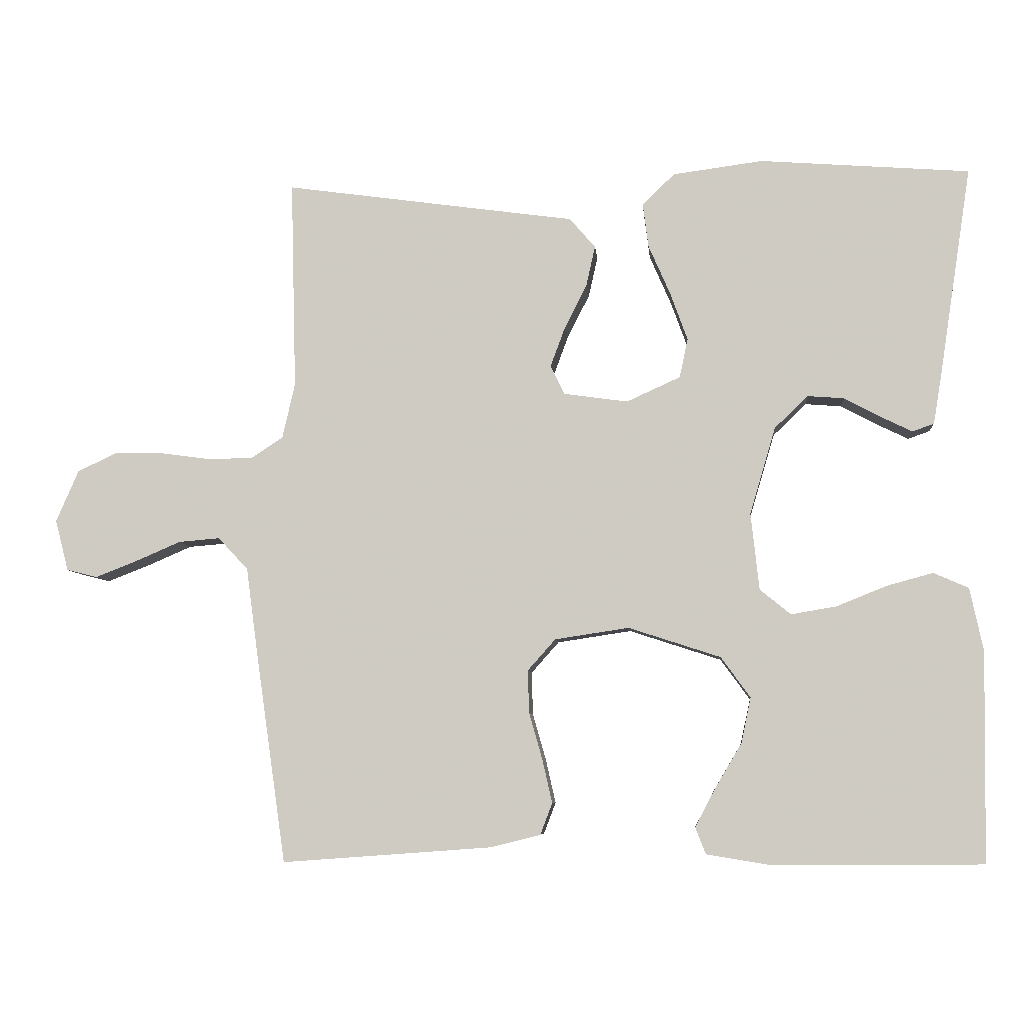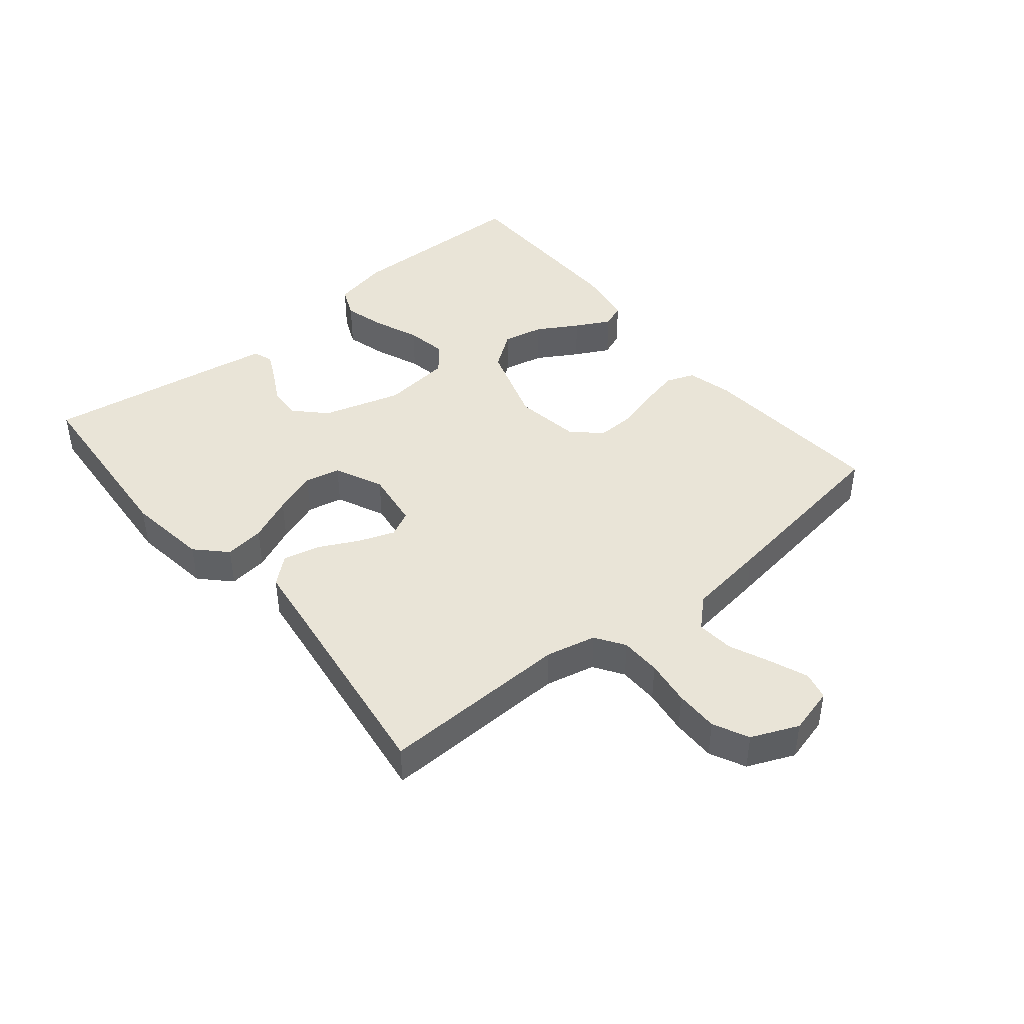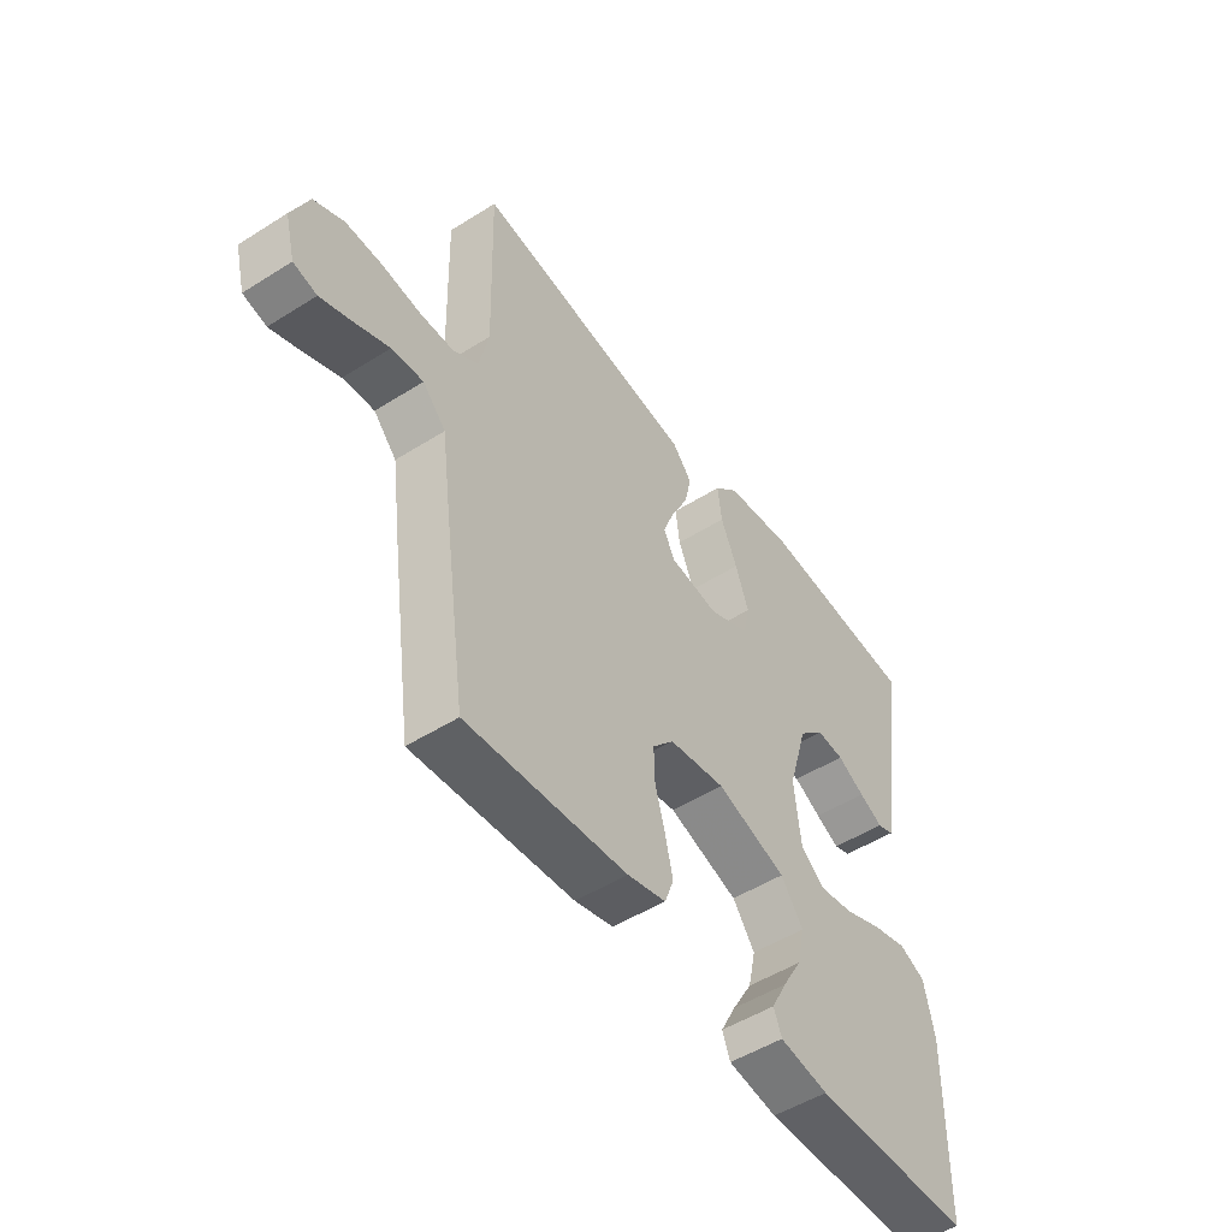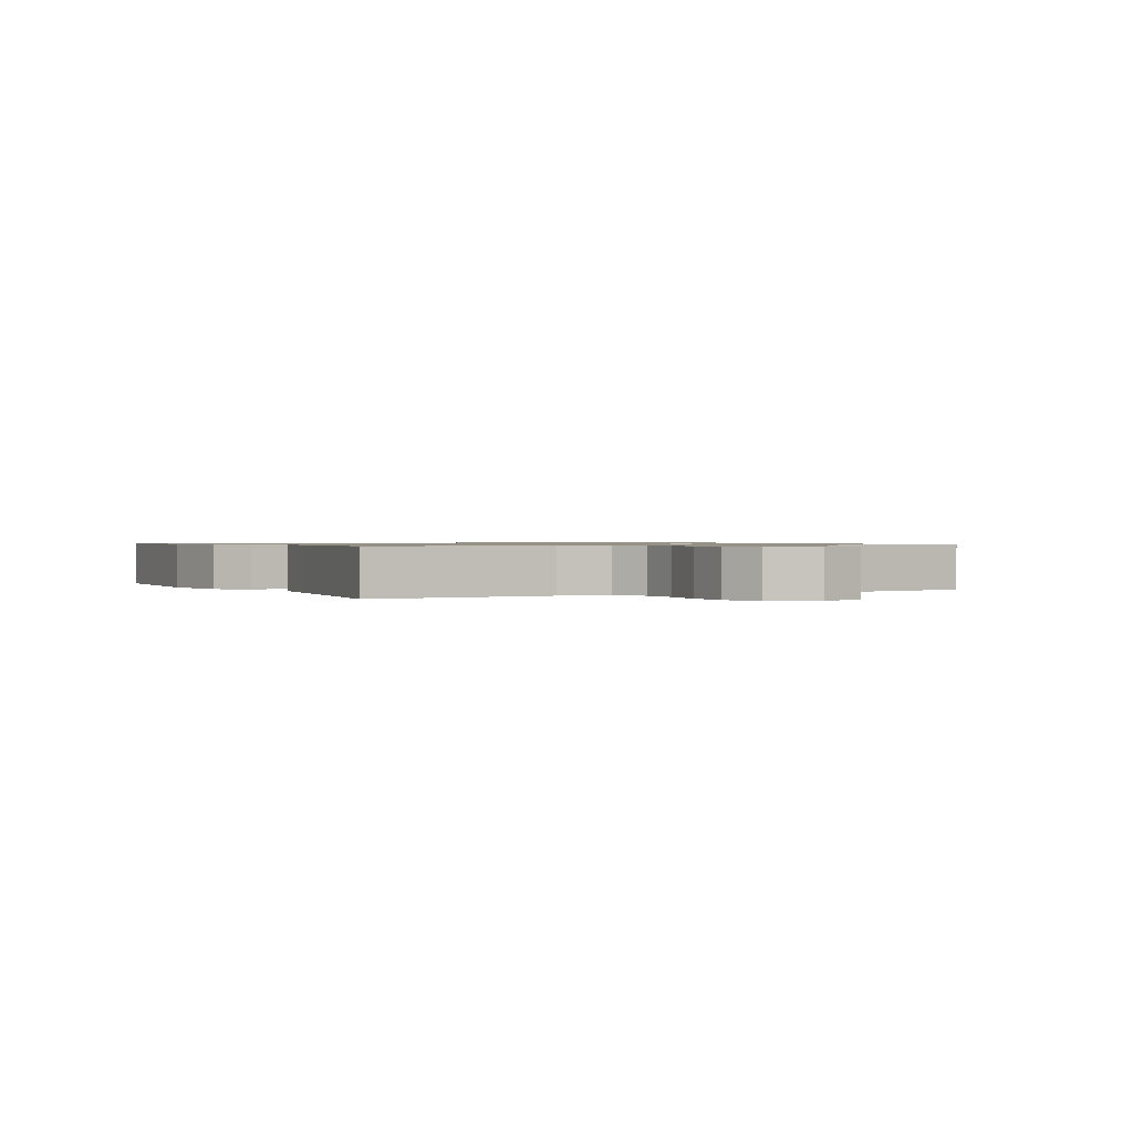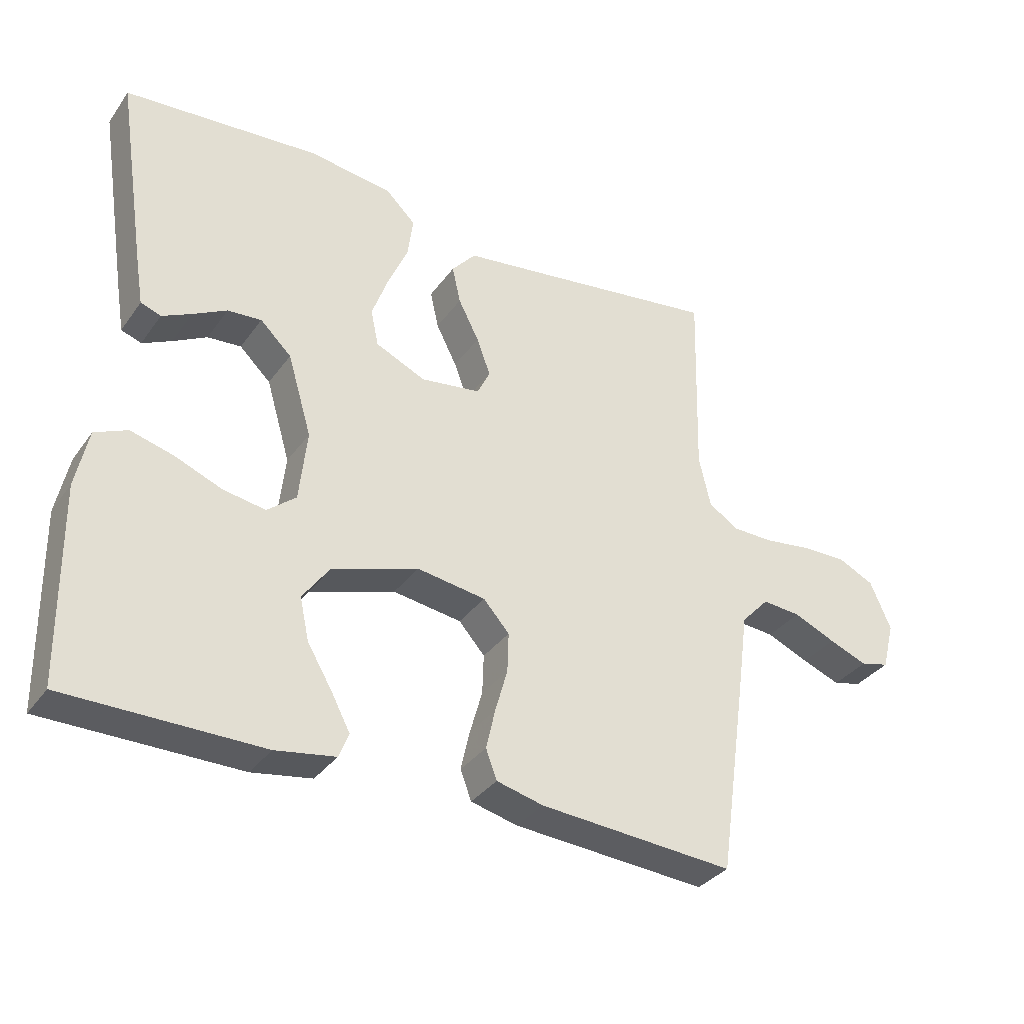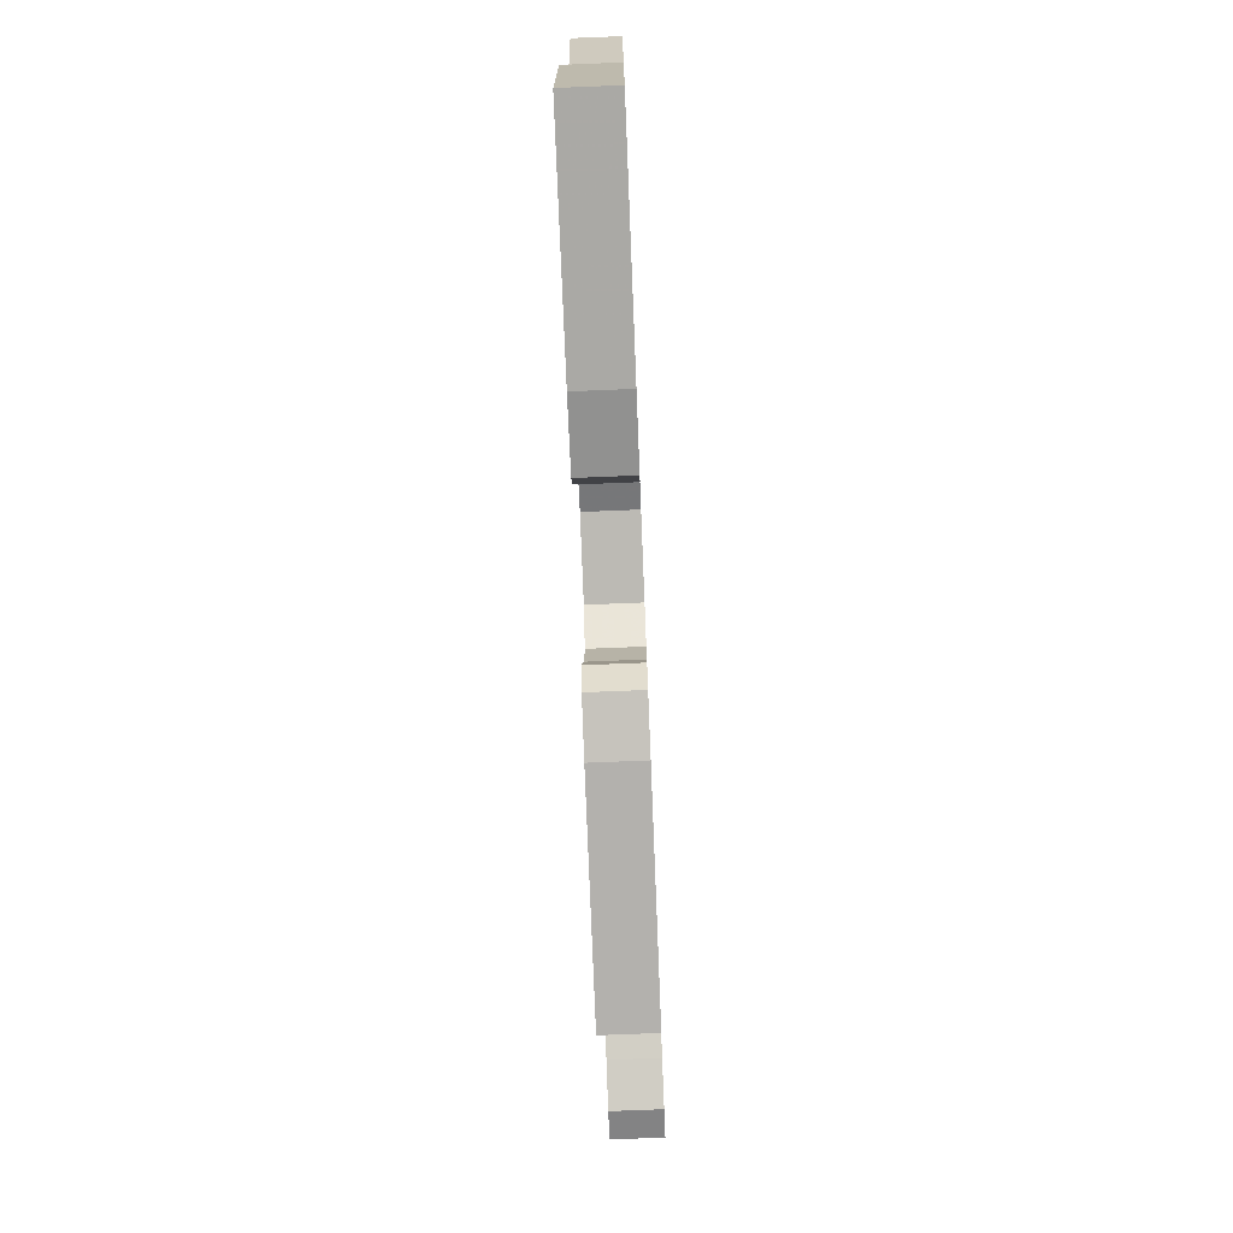
<metadata>
{"format":"obj","ext":"obj","renderer":"f3d","projection":"perspective","resolution":1024,"background":"white","views":[{"elev":-6.9,"azim":-174.9,"up":"+Z"},{"elev":43.2,"azim":50.4,"up":"+Y"},{"elev":-50.4,"azim":124.7,"up":"+Z"},{"elev":0.9,"azim":61.5,"up":"+Y"},{"elev":-34.2,"azim":-30.4,"up":"+Z"},{"elev":-75.1,"azim":-87.7,"up":"+Z"}]}
</metadata>
<code>
v 0.5 0.07 0.5
v 0.492 0.07 0.2
v 0.51 0.07 0.121
v 0.556 0.07 0.091
v 0.62 0.07 0.09
v 0.692 0.07 0.1
v 0.761 0.07 0.101
v 0.817 0.07 0.074
v 0.849 0.07 0
v 0.83 0.07 -0.073
v 0.786 0.07 -0.084
v 0.727 0.07 -0.061
v 0.662 0.07 -0.033
v 0.603 0.07 -0.028
v 0.56 0.07 -0.074
v 0.543 0.07 -0.2
v 0.5 0.07 -0.5
v 0.2 0.07 -0.478
v 0.128 0.07 -0.46
v 0.111 0.07 -0.415
v 0.125 0.07 -0.353
v 0.144 0.07 -0.286
v 0.146 0.07 -0.225
v 0.106 0.07 -0.18
v 0 0.07 -0.164
v -0.132 0.07 -0.207
v -0.174 0.07 -0.265
v -0.16 0.07 -0.33
v -0.122 0.07 -0.394
v -0.093 0.07 -0.449
v -0.108 0.07 -0.487
v -0.2 0.07 -0.502
v -0.5 0.07 -0.5
v -0.505 0.07 -0.2
v -0.486 0.07 -0.11
v -0.436 0.07 -0.088
v -0.37 0.07 -0.106
v -0.298 0.07 -0.135
v -0.233 0.07 -0.146
v -0.189 0.07 -0.11
v -0.177 0.07 0
v -0.214 0.07 0.125
v -0.262 0.07 0.171
v -0.314 0.07 0.167
v -0.366 0.07 0.139
v -0.411 0.07 0.117
v -0.442 0.07 0.128
v -0.454 0.07 0.2
v -0.5 0.07 0.5
v -0.2 0.07 0.523
v -0.071 0.07 0.506
v -0.025 0.07 0.461
v -0.033 0.07 0.398
v -0.064 0.07 0.327
v -0.089 0.07 0.258
v -0.077 0.07 0.202
v 0 0.07 0.167
v 0.092 0.07 0.18
v 0.112 0.07 0.221
v 0.091 0.07 0.278
v 0.059 0.07 0.341
v 0.046 0.07 0.399
v 0.083 0.07 0.442
v 0.2 0.07 0.458
v 0.5 0 0.5
v 0.492 0 0.2
v 0.51 0 0.121
v 0.556 0 0.091
v 0.62 0 0.09
v 0.692 0 0.1
v 0.761 0 0.101
v 0.817 0 0.074
v 0.849 0 0
v 0.83 0 -0.073
v 0.786 0 -0.084
v 0.727 0 -0.061
v 0.662 0 -0.033
v 0.603 0 -0.028
v 0.56 0 -0.074
v 0.543 0 -0.2
v 0.5 0 -0.5
v 0.2 0 -0.478
v 0.128 0 -0.46
v 0.111 0 -0.415
v 0.125 0 -0.353
v 0.144 0 -0.286
v 0.146 0 -0.225
v 0.106 0 -0.18
v 0 0 -0.164
v -0.132 0 -0.207
v -0.174 0 -0.265
v -0.16 0 -0.33
v -0.122 0 -0.394
v -0.093 0 -0.449
v -0.108 0 -0.487
v -0.2 0 -0.502
v -0.5 0 -0.5
v -0.505 0 -0.2
v -0.486 0 -0.11
v -0.436 0 -0.088
v -0.37 0 -0.106
v -0.298 0 -0.135
v -0.233 0 -0.146
v -0.189 0 -0.11
v -0.177 0 0
v -0.214 0 0.125
v -0.262 0 0.171
v -0.314 0 0.167
v -0.366 0 0.139
v -0.411 0 0.117
v -0.442 0 0.128
v -0.454 0 0.2
v -0.5 0 0.5
v -0.2 0 0.523
v -0.071 0 0.506
v -0.025 0 0.461
v -0.033 0 0.398
v -0.064 0 0.327
v -0.089 0 0.258
v -0.077 0 0.202
v 0 0 0.167
v 0.092 0 0.18
v 0.112 0 0.221
v 0.091 0 0.278
v 0.059 0 0.341
v 0.046 0 0.399
v 0.083 0 0.442
v 0.2 0 0.458
f 62 63 64
f 61 62 64
f 60 61 64
f 64 1 2
f 60 64 2
f 59 60 2
f 58 59 2 3
f 57 58 3 4
f 52 53 54
f 51 52 54
f 50 51 54
f 49 50 54
f 48 49 54
f 47 48 54
f 46 47 54
f 45 46 54
f 44 45 54
f 43 44 54 55
f 42 43 55 56
f 36 37 38
f 35 36 38
f 34 35 38
f 33 34 38
f 32 33 38
f 31 32 38
f 30 31 38
f 29 30 38
f 28 29 38
f 27 28 38 39
f 26 27 39 40
f 20 21 22
f 19 20 22
f 18 19 22
f 17 18 22
f 16 17 22
f 15 16 22
f 14 15 22 23
f 11 12 13
f 10 11 13
f 9 10 13
f 8 9 13
f 7 8 13
f 6 7 13
f 5 6 13
f 4 5 13 14
f 14 23 24
f 4 14 24
f 57 4 24
f 57 24 25
f 56 57 25
f 42 56 25
f 41 42 25
f 25 26 40 41
f 128 127 126
f 128 126 125
f 128 125 124
f 66 65 128
f 66 128 124
f 66 124 123
f 67 66 123 122
f 68 67 122 121
f 118 117 116
f 118 116 115
f 118 115 114
f 118 114 113
f 118 113 112
f 118 112 111
f 118 111 110
f 118 110 109
f 118 109 108
f 119 118 108 107
f 120 119 107 106
f 102 101 100
f 102 100 99
f 102 99 98
f 102 98 97
f 102 97 96
f 102 96 95
f 102 95 94
f 102 94 93
f 102 93 92
f 103 102 92 91
f 104 103 91 90
f 86 85 84
f 86 84 83
f 86 83 82
f 86 82 81
f 86 81 80
f 86 80 79
f 87 86 79 78
f 77 76 75
f 77 75 74
f 77 74 73
f 77 73 72
f 77 72 71
f 77 71 70
f 77 70 69
f 78 77 69 68
f 88 87 78
f 88 78 68
f 88 68 121
f 89 88 121
f 89 121 120
f 89 120 106
f 89 106 105
f 105 104 90 89
f 1 65 66 2
f 2 66 67 3
f 3 67 68 4
f 4 68 69 5
f 5 69 70 6
f 6 70 71 7
f 7 71 72 8
f 8 72 73 9
f 9 73 74 10
f 10 74 75 11
f 11 75 76 12
f 12 76 77 13
f 13 77 78 14
f 14 78 79 15
f 15 79 80 16
f 16 80 81 17
f 17 81 82 18
f 18 82 83 19
f 19 83 84 20
f 20 84 85 21
f 21 85 86 22
f 22 86 87 23
f 23 87 88 24
f 24 88 89 25
f 25 89 90 26
f 26 90 91 27
f 27 91 92 28
f 28 92 93 29
f 29 93 94 30
f 30 94 95 31
f 31 95 96 32
f 32 96 97 33
f 33 97 98 34
f 34 98 99 35
f 35 99 100 36
f 36 100 101 37
f 37 101 102 38
f 38 102 103 39
f 39 103 104 40
f 40 104 105 41
f 41 105 106 42
f 42 106 107 43
f 43 107 108 44
f 44 108 109 45
f 45 109 110 46
f 46 110 111 47
f 47 111 112 48
f 48 112 113 49
f 49 113 114 50
f 50 114 115 51
f 51 115 116 52
f 52 116 117 53
f 53 117 118 54
f 54 118 119 55
f 55 119 120 56
f 56 120 121 57
f 57 121 122 58
f 58 122 123 59
f 59 123 124 60
f 60 124 125 61
f 61 125 126 62
f 62 126 127 63
f 63 127 128 64
f 64 128 65 1

</code>
